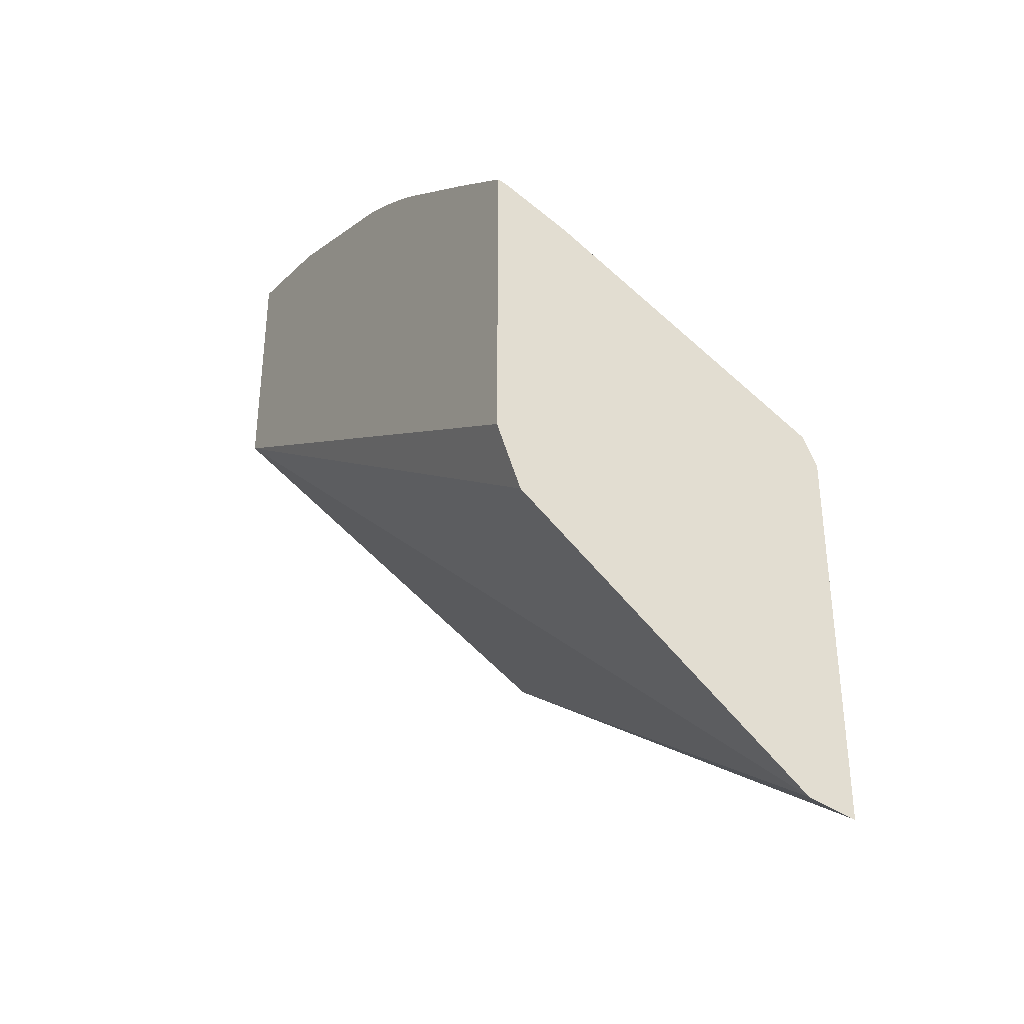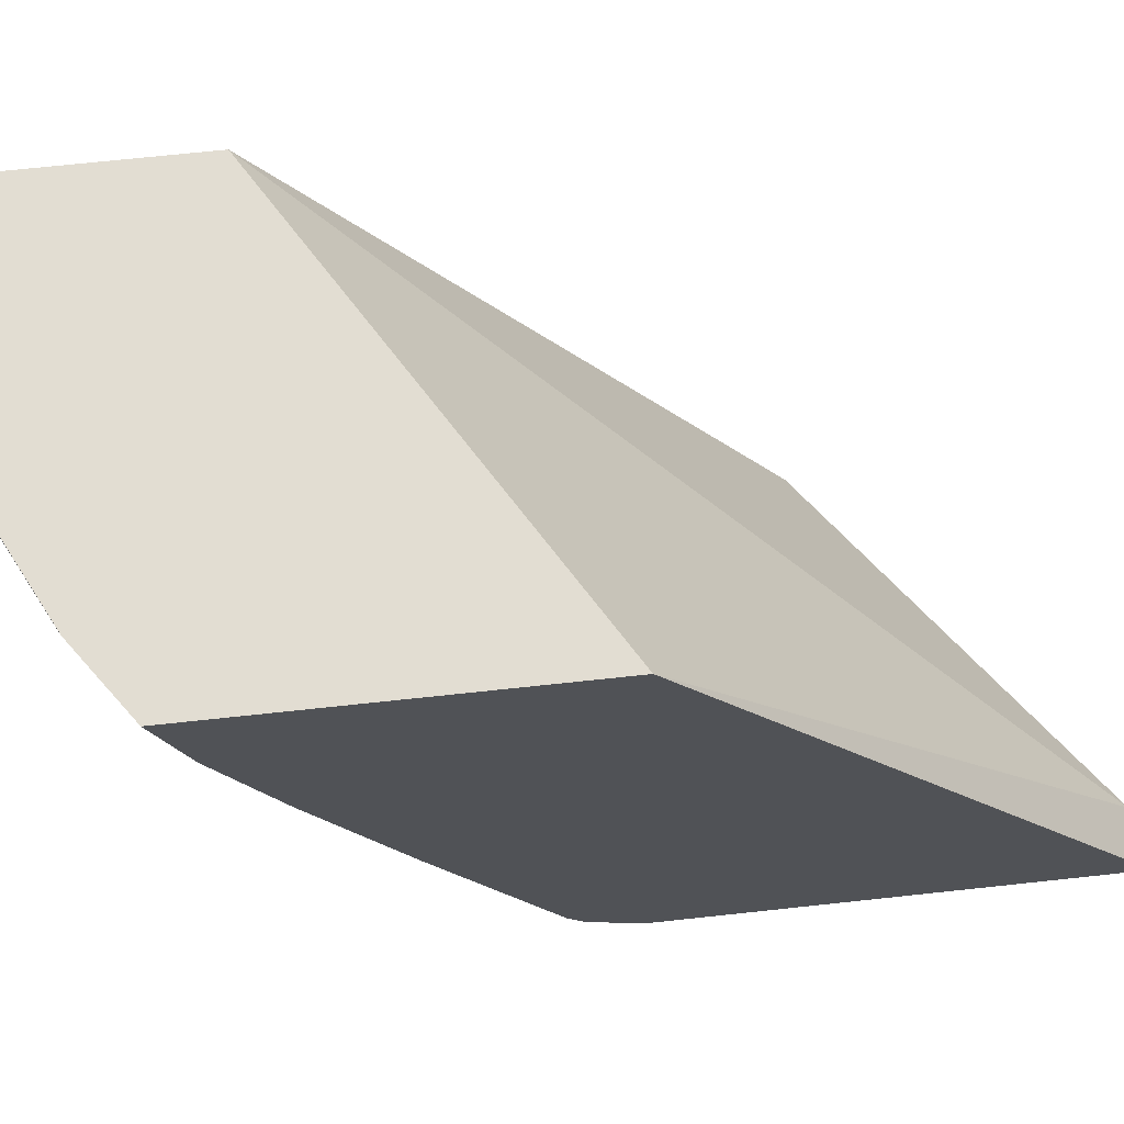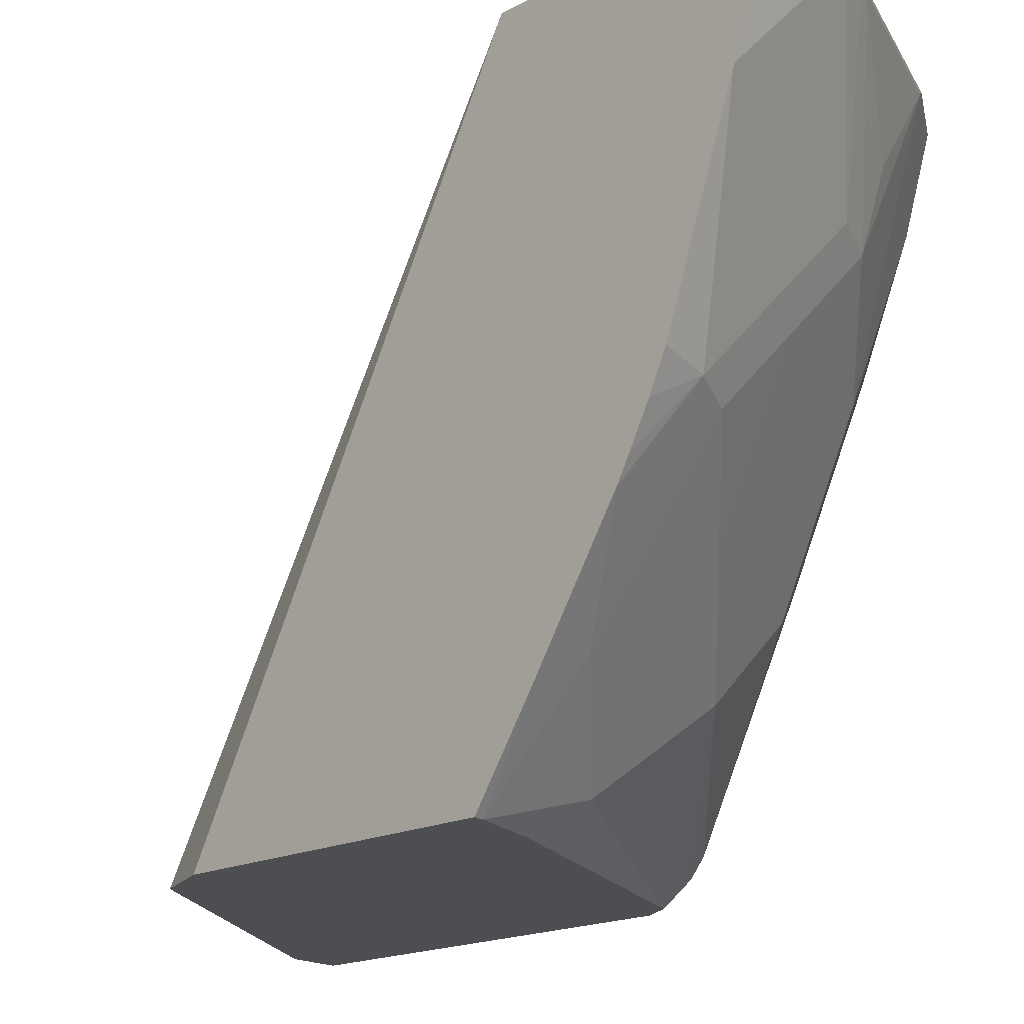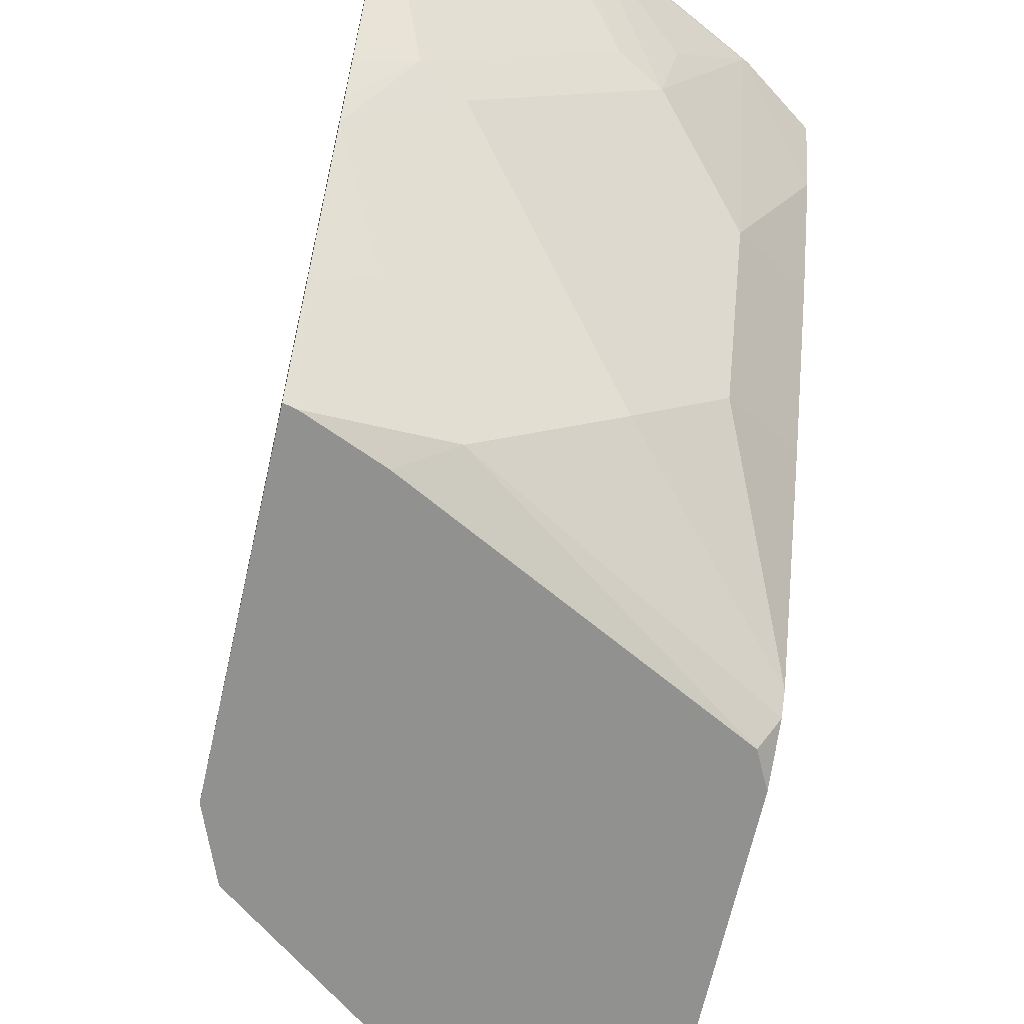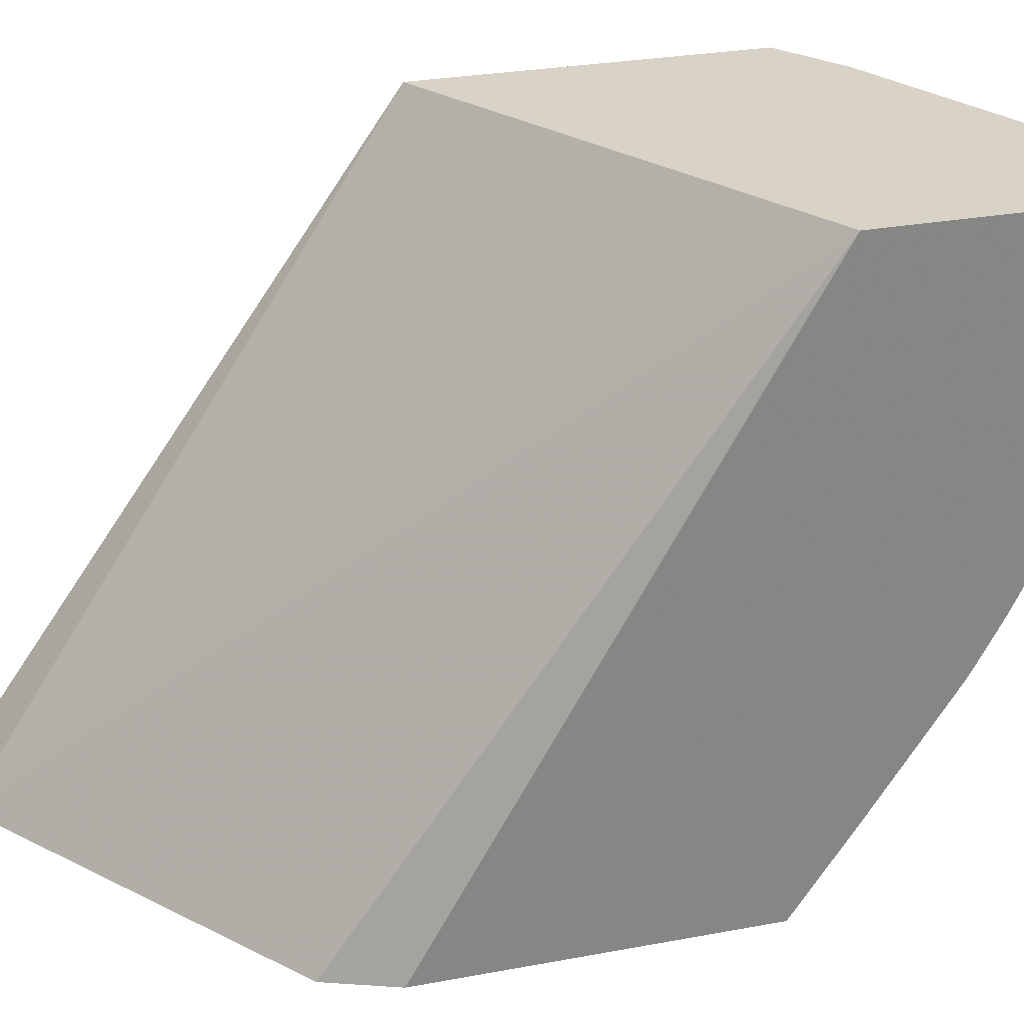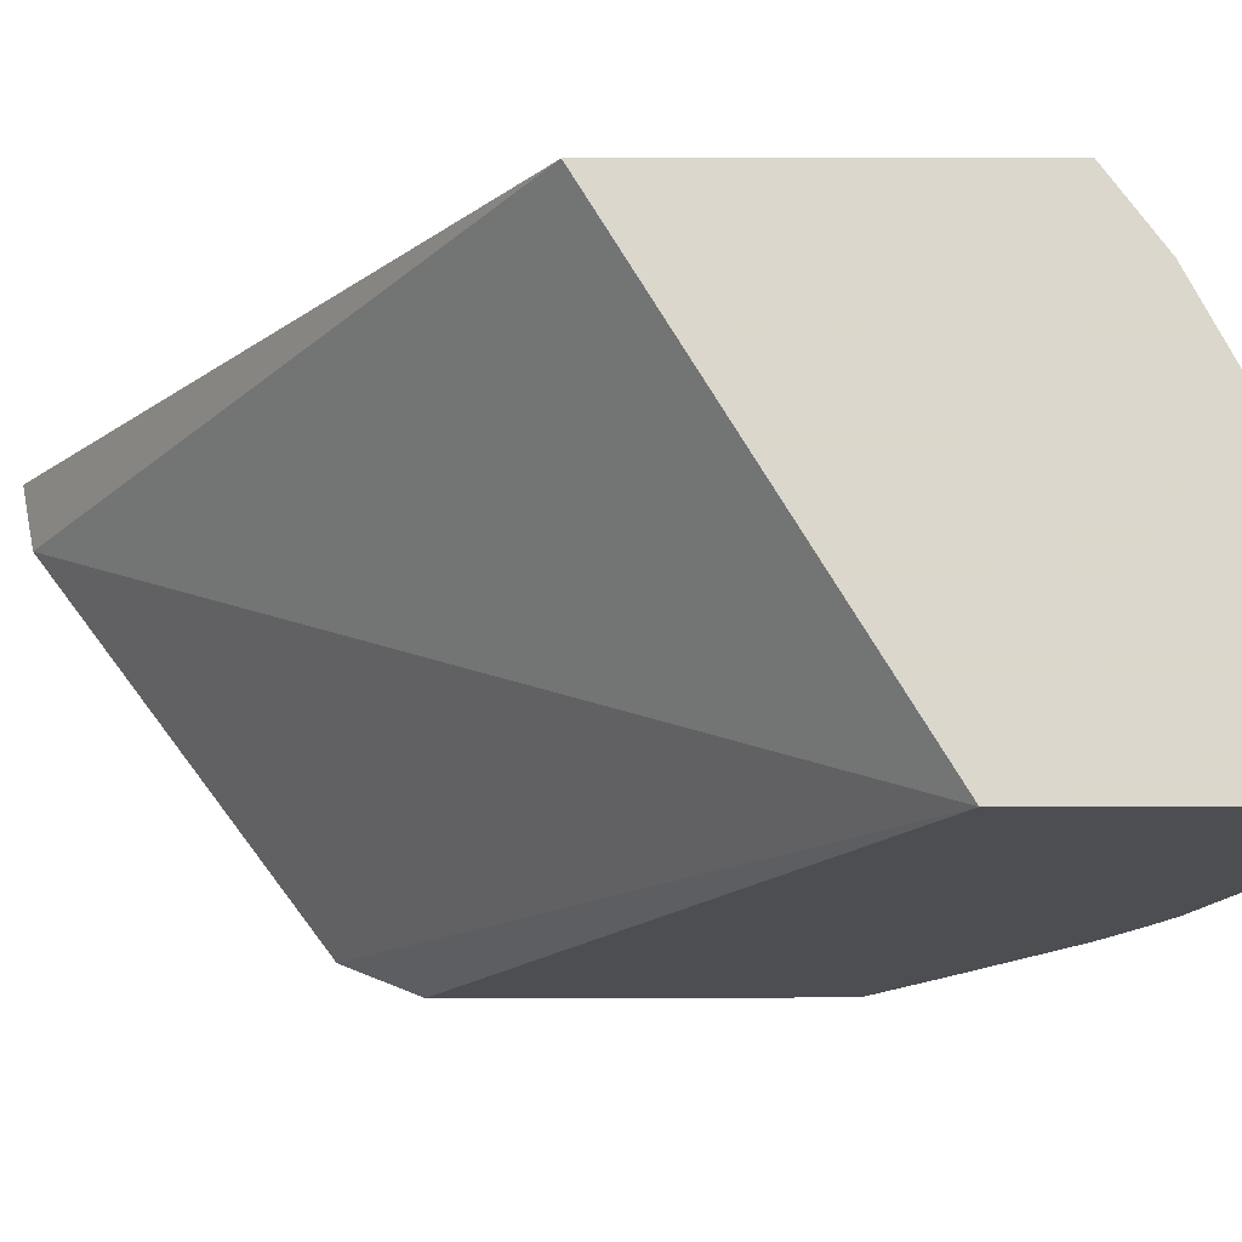
<metadata>
{"format":"obj","ext":"obj","renderer":"f3d","projection":"perspective","resolution":1024,"background":"white","views":[{"elev":-34.3,"azim":-31.3,"up":"+Z"},{"elev":68.3,"azim":83.8,"up":"+Y"},{"elev":-17.1,"azim":-43.1,"up":"+Y"},{"elev":-66.0,"azim":-12.7,"up":"+Y"},{"elev":28.0,"azim":-105.9,"up":"+Y"},{"elev":73.4,"azim":-90.1,"up":"+Y"}]}
</metadata>
<code>
v 0.3968 -0.758 0.2992
v 0.3733 -0.758 0.3036
v 0.3968 -0.4952 0.4845
v 0.3968 -0.758 0.4802
v 0.2338 -0.758 0.4082
v 0.2224 -0.4952 0.5884
v 0.3968 -0.4952 0.6239
v 0.3968 -0.7517 0.4929
v 0.3928 -0.758 0.4882
v 0.2224 -0.758 0.4369
v 0.2224 -0.4952 0.7007
v 0.3685 -0.4952 0.644
v 0.3662 -0.497 0.6451
v 0.3968 -0.5308 0.6124
v 0.3968 -0.7474 0.5014
v 0.3897 -0.758 0.4944
v 0.2224 -0.758 0.5767
v 0.2224 -0.5248 0.6942
v 0.2764 -0.4952 0.6887
v 0.3592 -0.4952 0.6486
v 0.2964 -0.497 0.68
v 0.3371 -0.5347 0.6509
v 0.3313 -0.5667 0.6451
v 0.3662 -0.6016 0.6103
v 0.3968 -0.5813 0.5895
v 0.3968 -0.7451 0.5033
v 0.3313 -0.7062 0.5754
v 0.279 -0.7439 0.5696
v 0.258 -0.758 0.5626
v 0.2271 -0.758 0.5756
v 0.2224 -0.7209 0.6026
v 0.2224 -0.5492 0.6887
v 0.279 -0.5972 0.6539
v 0.3139 -0.5623 0.6539
v 0.2895 -0.4952 0.6835
v 0.2988 -0.4952 0.6789
v 0.2964 -0.6016 0.6451
v 0.2964 -0.6713 0.6103
v 0.3662 -0.6713 0.5754
v 0.3968 -0.651 0.5546
v 0.3968 -0.74 0.5077
v 0.2441 -0.7091 0.6044
v 0.2224 -0.6682 0.6382
v 0.2224 -0.6293 0.6593
v 0.2441 -0.6321 0.6539
v 0.2616 -0.6364 0.6451
v 0.2224 -0.6589 0.6437
v 0.2224 -0.6439 0.652
f 21 36 35
f 45 48 47
f 21 35 23
f 21 23 22
f 23 34 33
f 23 37 38
f 23 33 37
f 20 36 21
f 23 35 34
f 19 34 35
f 15 26 27
f 19 32 33
f 18 32 19
f 17 30 31
f 16 28 29
f 15 28 16
f 15 27 28
f 14 24 25
f 13 24 14
f 23 38 39
f 19 33 34
f 23 39 24
f 43 46 45
f 24 40 25
f 13 23 24
f 44 48 45
f 43 45 47
f 42 46 43
f 39 41 40
f 37 46 38
f 33 46 37
f 33 45 46
f 32 45 33
f 24 39 40
f 32 44 45
f 30 42 31
f 28 30 29
f 28 42 30
f 28 46 42
f 28 38 46
f 27 41 39
f 27 38 28
f 27 39 38
f 26 41 27
f 31 42 43
f 13 22 23
f 6 17 31
f 13 20 21
f 2 5 6
f 1 5 2
f 1 10 5
f 1 17 10
f 1 30 17
f 1 29 30
f 1 16 29
f 1 9 16
f 1 4 9
f 1 8 4
f 1 15 8
f 1 26 15
f 1 41 26
f 1 40 41
f 1 25 40
f 1 14 25
f 1 7 14
f 1 3 7
f 1 2 3
f 2 6 3
f 3 6 11
f 13 21 22
f 3 19 35
f 12 20 13
f 11 18 19
f 8 16 9
f 8 15 16
f 7 13 14
f 3 11 19
f 6 18 11
f 6 32 18
f 6 44 32
f 6 48 44
f 7 12 13
f 6 43 47
f 6 31 43
f 6 10 17
f 5 10 6
f 4 8 9
f 3 12 7
f 3 20 12
f 3 36 20
f 3 35 36
f 6 47 48

</code>
